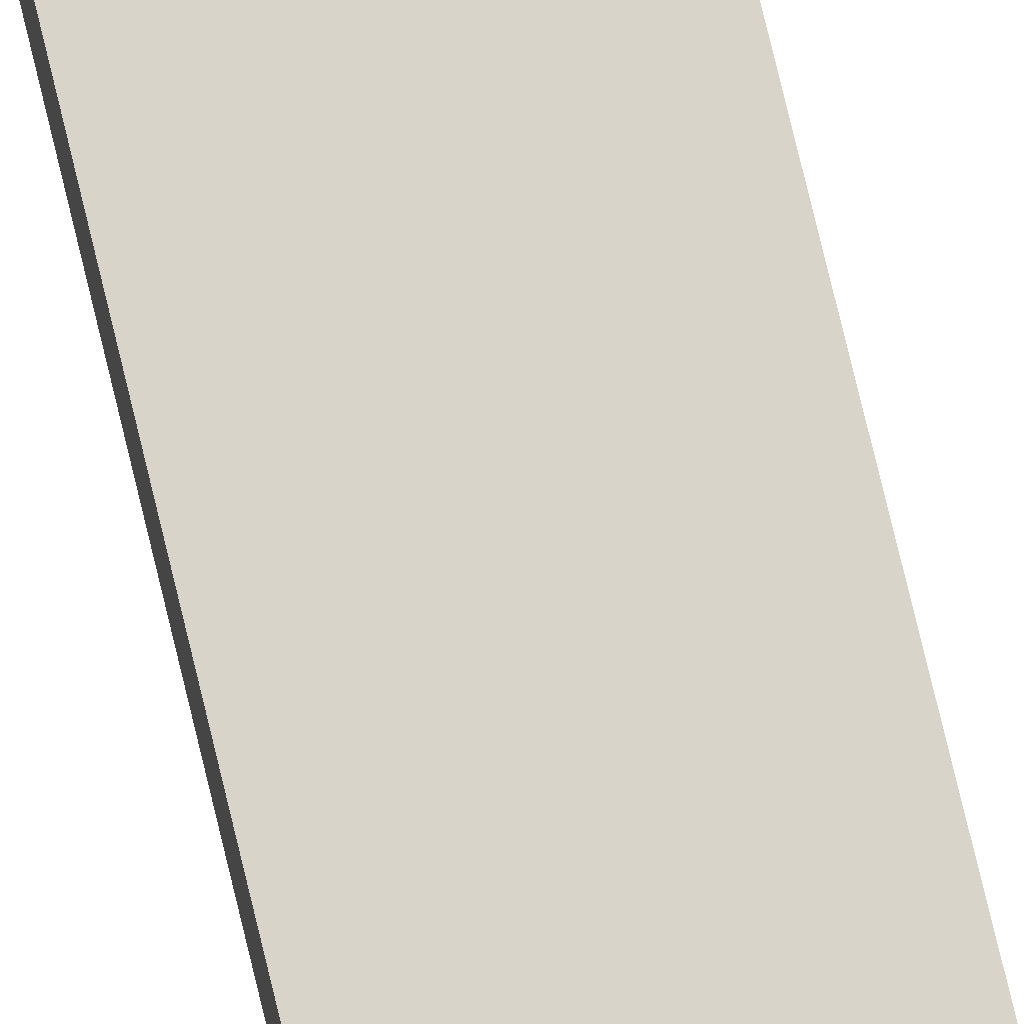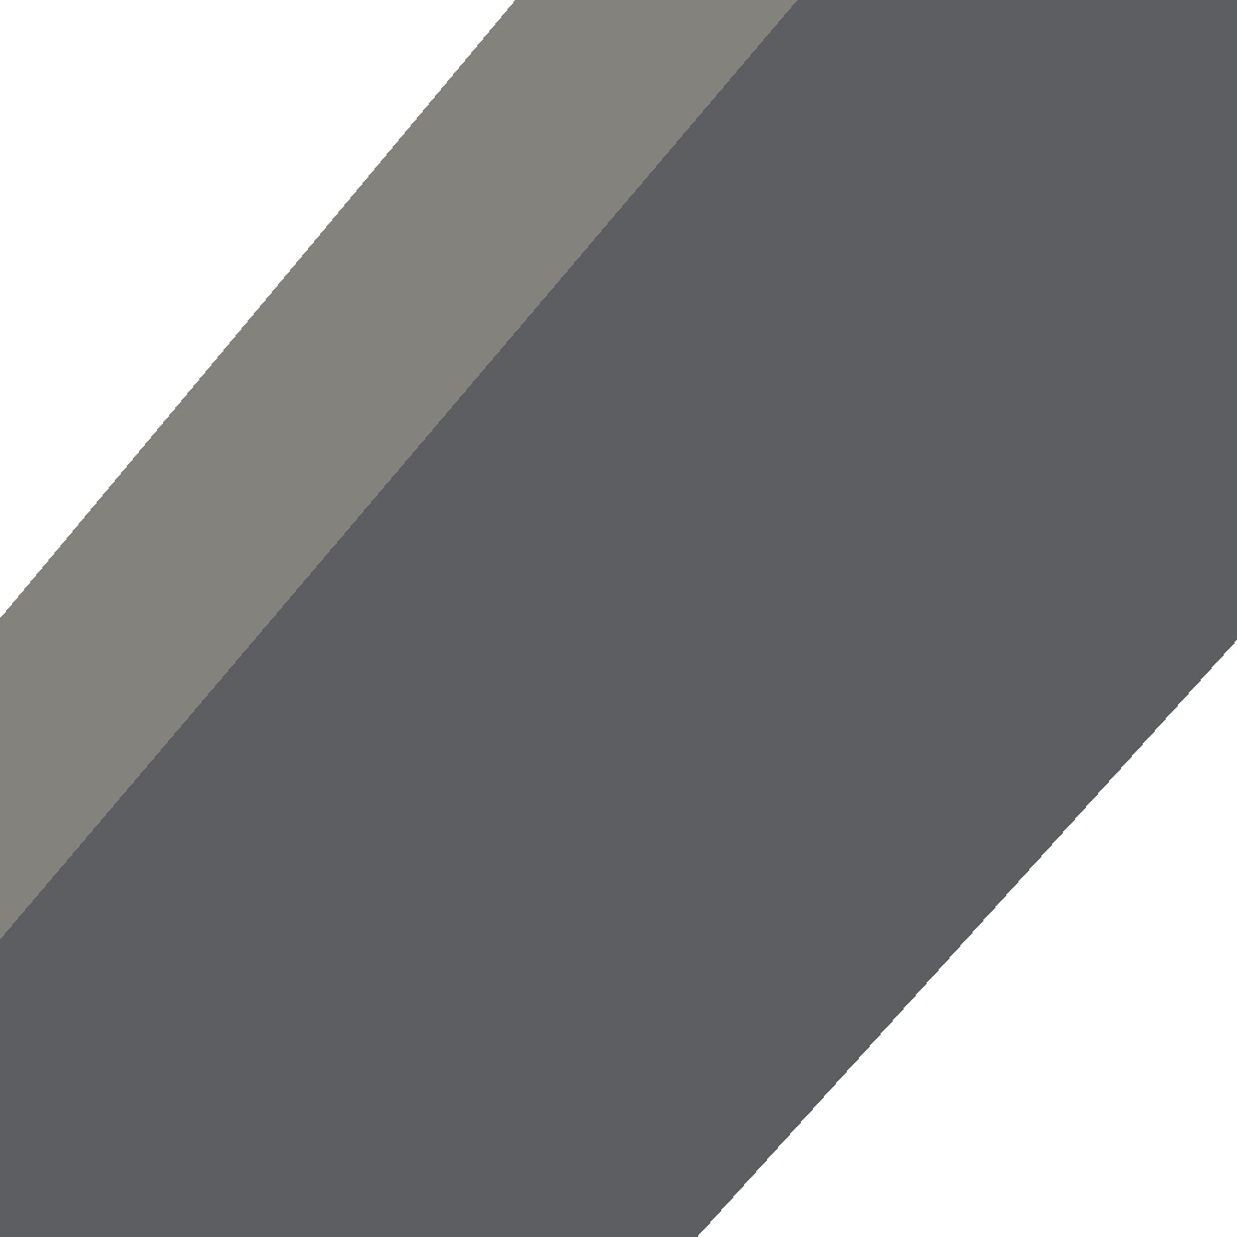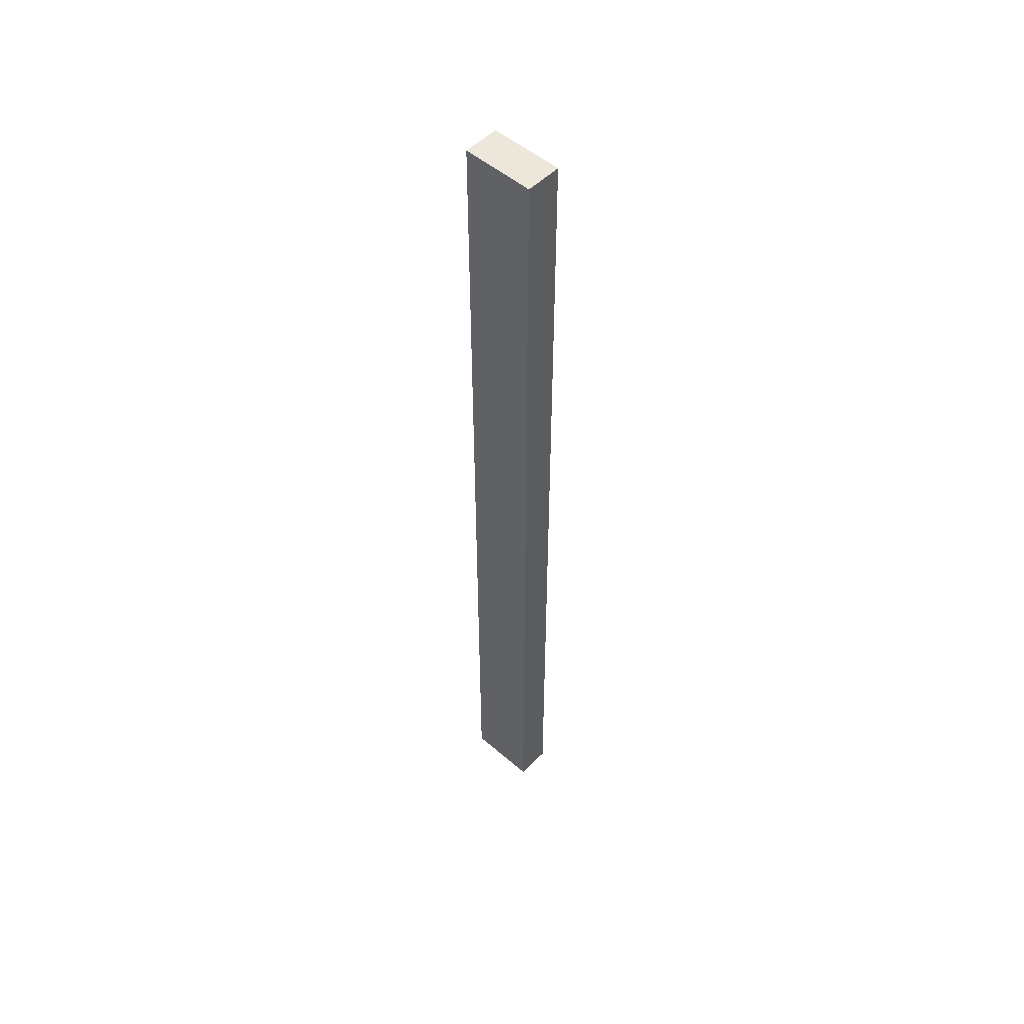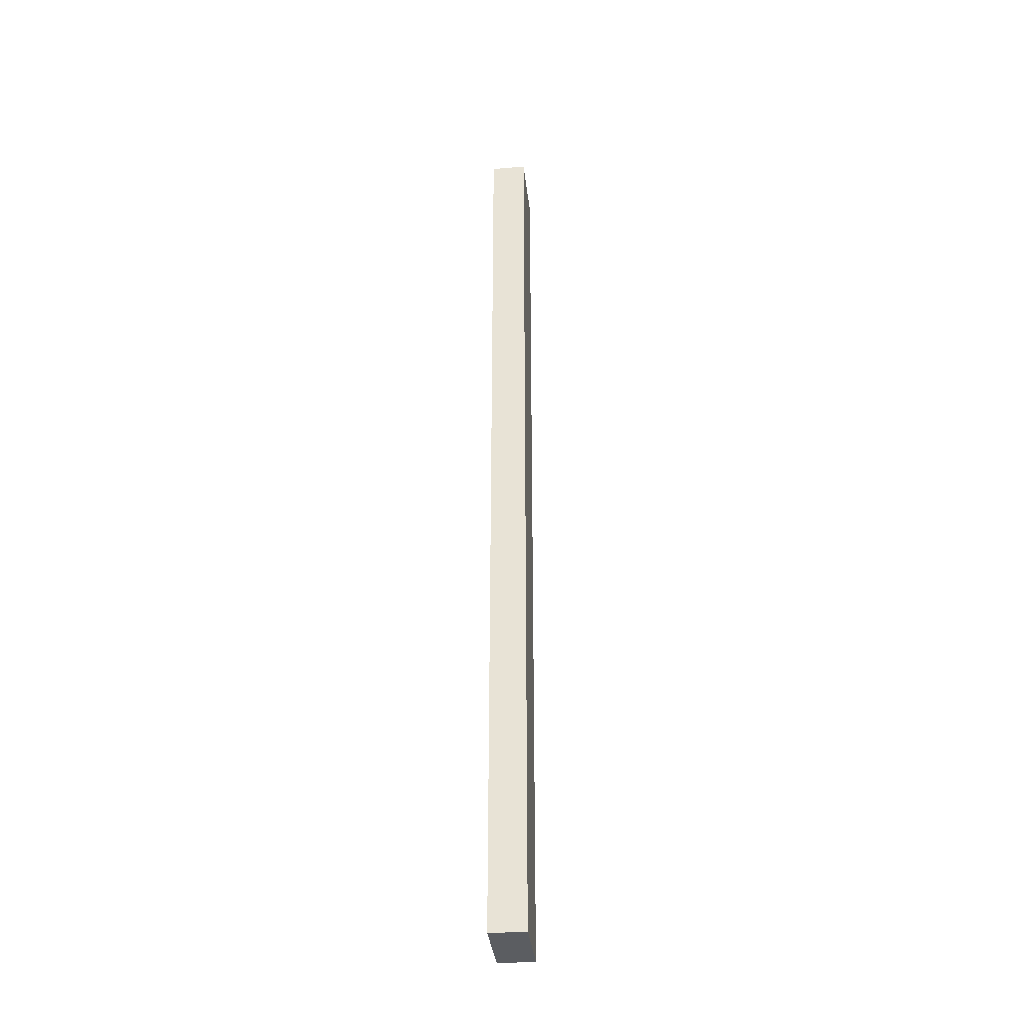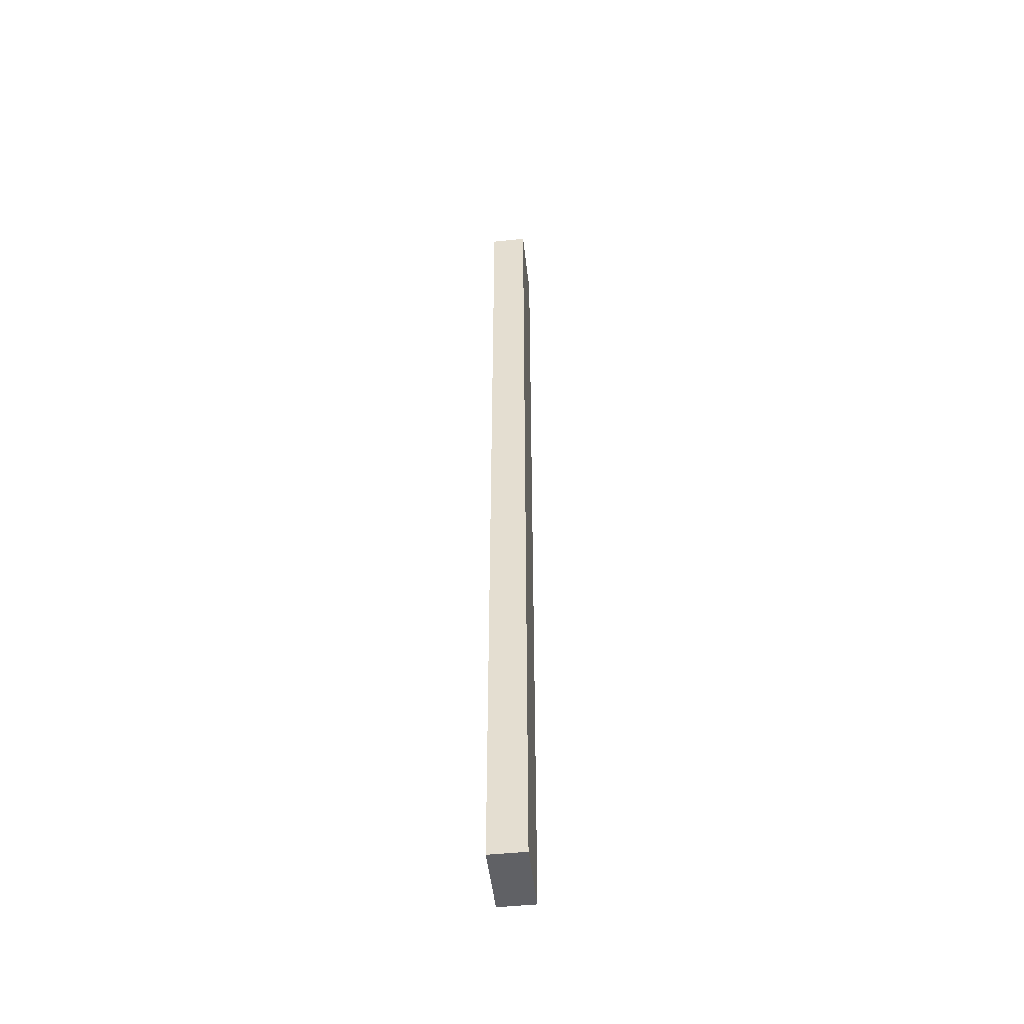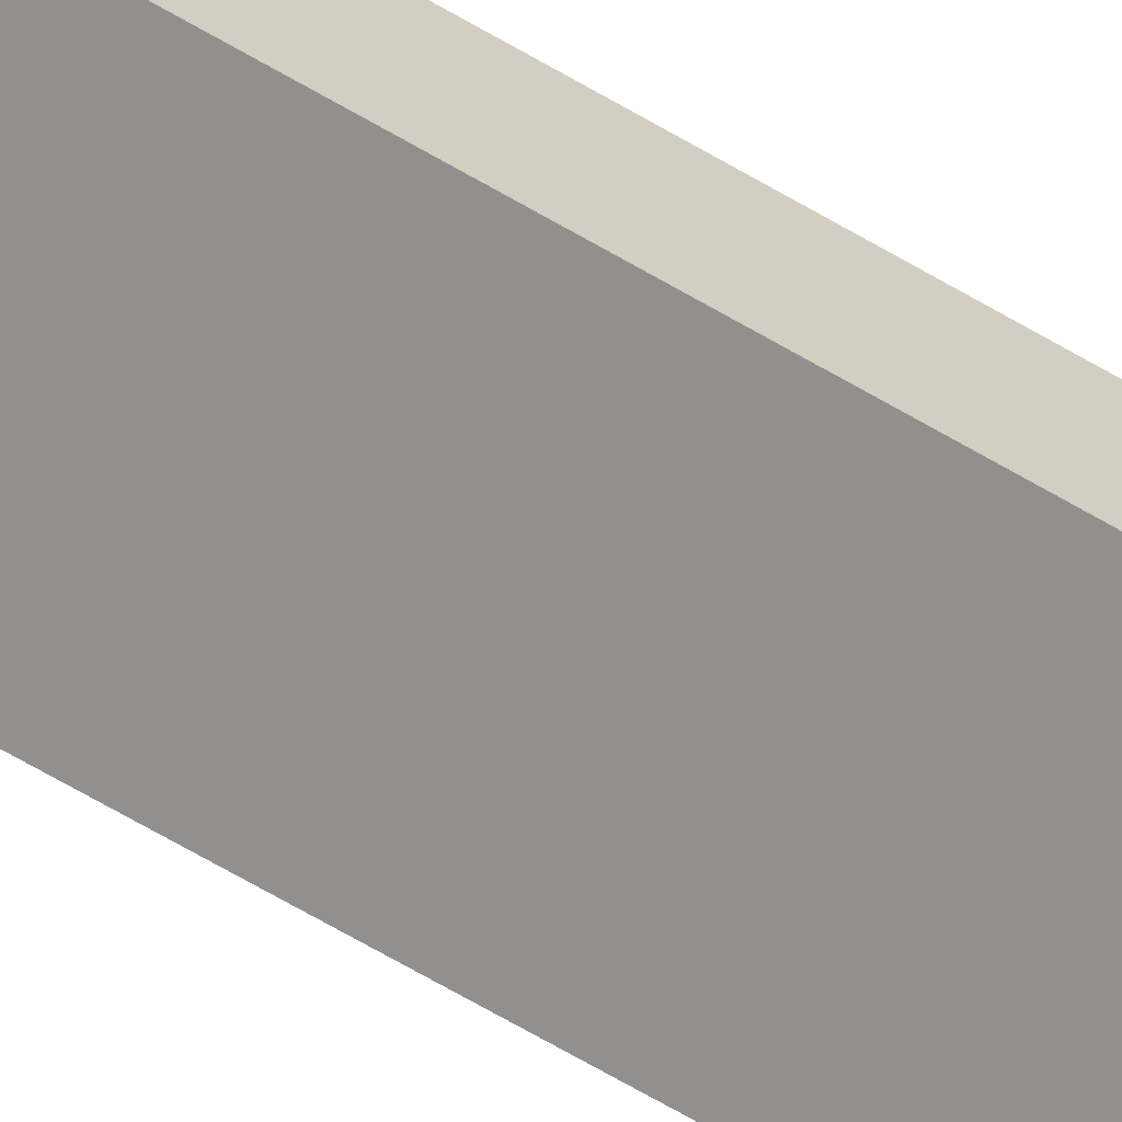
<metadata>
{"format":"obj","ext":"obj","renderer":"f3d","projection":"perspective","resolution":1024,"background":"white","views":[{"elev":75.2,"azim":166.6,"up":"+Y"},{"elev":-38.9,"azim":151.4,"up":"+Y"},{"elev":51.8,"azim":42.9,"up":"+Z"},{"elev":-35.4,"azim":96.4,"up":"+Z"},{"elev":-49.4,"azim":96.5,"up":"+Z"},{"elev":-65.7,"azim":59.3,"up":"+Y"}]}
</metadata>
<code>
o frame-cross-5
v 104.3 3.75 20
v 104.3 2.25 20
v 104.3 3.75 -20
v 104.3 2.25 20
v 104.3 2.25 -20
v 104.3 3.75 -20
v 101.3 3.75 -20
v 101.3 2.25 -20
v 101.3 3.75 20
v 101.3 2.25 -20
v 101.3 2.25 20
v 101.3 3.75 20
v 101.3 3.75 -20
v 101.3 3.75 20
v 104.3 3.75 -20
v 101.3 3.75 20
v 104.3 3.75 20
v 104.3 3.75 -20
v 101.3 2.25 20
v 101.3 2.25 -20
v 104.3 2.25 20
v 101.3 2.25 -20
v 104.3 2.25 -20
v 104.3 2.25 20
v 101.3 3.75 20
v 101.3 2.25 20
v 104.3 3.75 20
v 101.3 2.25 20
v 104.3 2.25 20
v 104.3 3.75 20
v 104.3 3.75 -20
v 104.3 2.25 -20
v 101.3 3.75 -20
v 104.3 2.25 -20
v 101.3 2.25 -20
v 101.3 3.75 -20
f 1 2 3
f 4 5 6
f 7 8 9
f 10 11 12
f 13 14 15
f 16 17 18
f 19 20 21
f 22 23 24
f 25 26 27
f 28 29 30
f 31 32 33
f 34 35 36

</code>
